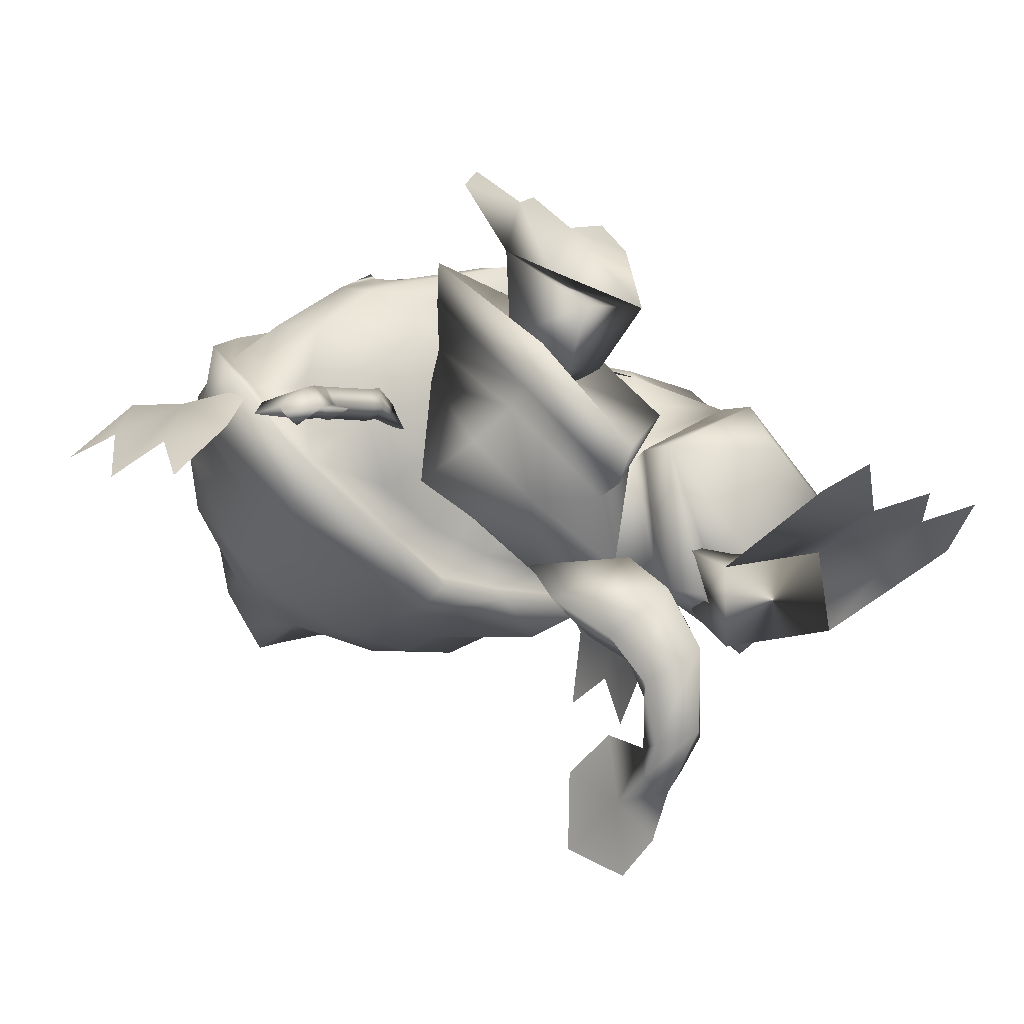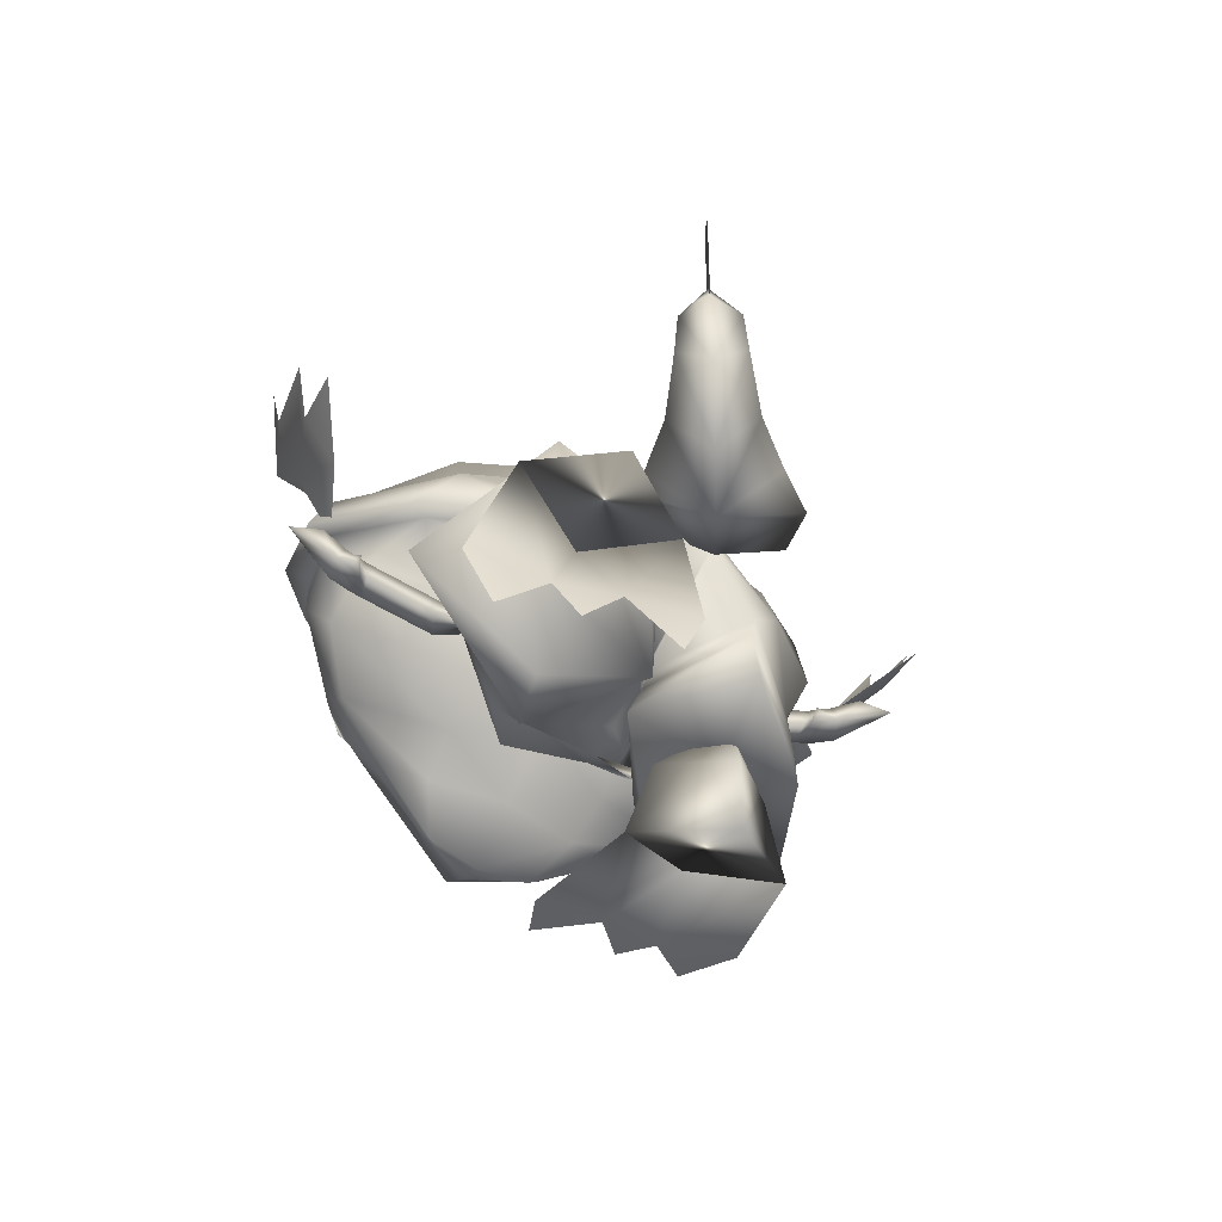
<metadata>
{"format":"obj","ext":"obj","renderer":"f3d","projection":"perspective","resolution":1024,"background":"white","views":[{"elev":-38.2,"azim":-40.5,"up":"+Z"},{"elev":-63.5,"azim":152.7,"up":"+Y"}]}
</metadata>
<code>
o FrillTail.010_Plane.010
v -31.38 34.49 3.818
v -29.56 35.39 5.727
v -28.15 35.24 6.225
v -22.22 35.27 9.253
v -20.76 35.28 10.21
v -29.9 36.55 1.428
v -28.67 38.91 6.533
v -28.11 37.43 3.278
v -29.86 39.03 6.047
v -31.69 38.68 4.7
v -34.27 34.84 -0.2314
v -34.48 37.81 2.191
v -27.99 33.88 2.874
v -30.1 32.74 0.5917
v -34.73 33.31 -2.437
v -26.9 37.29 3.733
v -27.46 33.95 3.202
v -35.93 36.97 -0.8367
v -22.03 38.39 9.327
v -20.96 37.3 6.608
v -21.97 34.22 6.06
v -20.89 38.27 10.03
v -19.61 37.38 7.695
v -20.82 34.27 6.658
v -13.43 38.78 10.86
v -14.06 38.3 9.032
v -11.28 39.05 7.671
v -31.7 35.05 -1.387
v -27.99 30.92 0.3436
v -27.88 34.54 1.107
v -28.67 35.37 1.547
v -28.07 35.61 2.817
f 2 7 9
f 9 1 2
f 9 10 1
f 1 12 11
f 1 10 12
f 7 2 3
f 14 13 2
f 2 1 14
f 1 11 14
f 2 13 3
f 13 17 3
f 21 3 17
f 21 4 3
f 4 19 3
f 3 19 7
f 24 4 21
f 24 5 4
f 5 22 4
f 4 22 19
f 24 26 5
f 26 25 5
f 5 25 22
f 8 9 7
f 9 8 6
f 9 6 10
f 6 12 10
f 7 16 8
f 30 14 31
f 11 6 28
f 11 15 14
f 6 8 31
f 21 17 16
f 21 16 20
f 20 16 19
f 16 7 19
f 24 21 20
f 24 20 23
f 23 20 22
f 20 19 22
f 24 23 26
f 26 23 25
f 23 22 25
f 26 25 27
f 15 11 28
f 15 28 14
f 14 28 6
f 11 12 18
f 11 18 6
f 6 18 12
f 14 29 13
f 29 14 30
f 29 30 13
f 14 6 31
f 30 31 13
f 32 13 31
f 31 8 32
f 13 32 17
f 16 32 8
f 17 32 16
o FrillTail.009_Plane.009
v 20.16 54.12 -7.381
o FrillTail.008_Plane.008
v -26.32 47.98 10.37
o FrillTail.007_Plane.007
v -25.97 54.12 -7.381
o FrillTail.006_Plane.006
v -15.99 39.85 32.99
v -11.31 35.78 32.54
v -29.89 42.83 19.52
v -22.88 46.8 28.24
v -30.12 51.59 20.13
v -19.53 38.04 29
v -10.27 30.12 31.41
v -23.43 40.06 27.33
v -26.16 53.42 24.81
v -15.23 55.97 34.75
v -23.08 34.71 23.25
v -16.87 32.57 27.3
v -8.838 27.57 30.57
v -27.54 38.01 17.32
v -30.81 45.64 11.65
v -29.24 54.1 12.73
v -11.61 41.11 34.78
v -6.801 50.09 37.08
v -14.48 49.93 34.62
v -14.48 53.49 35.13
v -7.205 52.73 37.49
v -19.55 38.63 30.04
v -26.81 41.08 10.68
v -11.08 56.71 -0.282
v -10.35 45.12 0.07868
v -22.81 45.01 4.795
v -11.49 30.78 25.92
v -12.01 31.6 19.95
v -20.25 34.82 14.48
v -20.27 38.18 8.486
v -15.01 41.38 3.01
v -7.323 42.77 1.958
v -21.16 37.31 28.9
v -10.93 33.94 13.94
v -10.59 37.89 7.287
v -35.94 51.5 10.06
v -33.96 45.42 3.894
v -38.5 50.71 2.637
v -40.23 58.62 7.686
v -41 56.9 0.1382
v -37.58 60.11 14.48
v -38.58 47.76 -3.993
v -41.5 66.2 8.327
v -16.26 60.18 33.01
v -12.21 63.78 1.932
v -23.38 68 20.15
v -11.68 69.98 4.964
v -27.92 62.29 13.52
v -20.17 72.54 17.83
v -11.39 71.64 27.96
v -16.67 69.27 25.66
v -14.85 73.88 21.9
v -11.9 74.65 10.06
v -19.79 64.72 5.575
v -21.93 69.07 12.65
v -10.06 79.3 11.6
v -6.004 80.91 9.544
v -13.45 77.12 16.37
v -16.33 42.52 32.44
v -24.75 49.63 27.1
v -4.946 42.74 35.53
v -2.965 36.72 39.88
v 10.06 39.85 32.99
v -2.997 45.33 35.52
v 5.401 35.78 32.54
v 23.98 42.83 19.52
v 16.93 46.8 28.24
v 24.17 51.59 20.13
v 13.62 38.04 29
v 4.375 30.12 31.41
v -2.455 55.29 39.56
v 17.52 40.06 27.33
v 20.17 53.42 24.81
v 9.152 55.97 34.75
v 17.18 34.71 23.25
v 10.97 32.57 27.3
v -2.951 31.21 35.65
v 2.94 27.57 30.57
v -2.949 27.02 31.36
v 21.64 38.01 17.32
v 24.91 45.64 11.65
v 23.29 54.1 12.73
v 5.662 41.11 34.78
v 1.37 49.65 37.05
v 8.723 49.8 34.49
v 8.211 53.61 35
v 0.9836 52.78 37.6
v 13.64 38.63 30.04
v 20.91 41.08 10.68
v 4.446 45.12 0.07868
v 16.9 45.01 4.795
v -2.964 55.74 -2.159
v -2.95 45.89 -1.356
v 5.588 30.78 25.92
v -2.949 30.06 24.19
v 6.113 31.6 19.95
v 14.35 34.82 14.48
v 14.37 38.18 8.486
v 9.114 41.38 3.01
v 1.425 42.77 1.958
v -2.949 42.66 1.825
v 15.26 37.31 28.9
v -2.949 32.92 15.9
v 5.032 33.94 13.94
v 4.697 37.89 7.287
v -2.949 38.29 8.546
v 30.02 51.5 10.06
v 28.06 45.42 3.894
v 32.59 50.71 2.637
v 34.28 58.62 7.686
v 35.08 56.9 0.1382
v 31.59 60.11 14.48
v 32.68 47.76 -3.993
v 35.5 66.2 8.327
v 10.17 60.18 33.01
v 6.192 63.78 1.932
v -3.01 63.88 0.3004
v -3.07 65.85 34.11
v 17.3 68 20.15
v 5.585 69.98 4.964
v -3.052 70.12 4.172
v -3.071 72.83 28.64
v 21.9 62.29 13.52
v -3.066 74.6 7.314
v 14.07 72.54 17.83
v 5.264 71.64 27.96
v 10.56 69.27 25.66
v -3.071 77.15 23.13
v 8.727 73.88 21.9
v 5.773 74.65 10.06
v -3.071 82.08 14.09
v 13.76 64.72 5.575
v 15.86 69.07 12.65
v 3.93 79.3 11.6
v -0.1365 80.91 9.544
v -3.071 81.85 7.809
v 7.322 77.12 16.37
v 10.39 42.52 32.44
v 18.77 49.63 27.1
v -1.019 42.74 35.53
v -2.984 41.61 38.45
v -10.92 58.26 42.66
v -16.48 56.02 36.5
v -2.952 50.22 -3.804
v -2.949 45.08 -3.233
v -2.373 59.51 44.07
v -3.063 58.31 38.76
v -32.88 51.4 20.47
v -28.52 53.43 25.63
v -27.45 62.57 23.11
v -33.65 44.83 11.11
v -31.91 54.17 12.32
v -2.458 54.38 44.16
v -20.88 50.78 0.9235
v -29.53 57.07 13.03
v -9.148 50.69 -1.548
v -11.1 44.23 -1.65
v -24.83 44.11 3.551
v -21.03 57.72 5.464
v 6.004 58.26 42.66
v 10.4 56.02 36.5
v 26.93 51.4 20.47
v 22.53 53.43 25.63
v 21.4 62.57 23.11
v 27.74 44.83 11.11
v 25.97 54.17 12.32
v 14.97 50.78 0.9235
v 23.55 57.07 13.03
v 5.143 56.71 -0.282
v 3.24 50.69 -1.548
v 5.2 44.23 -1.65
v 18.93 44.11 3.551
v 15.07 57.72 5.464
f 44 40 95
f 39 95 40
f 36 37 97
f 40 38 39
f 36 57 37
f 41 46 47
f 43 46 41
f 41 47 42
f 47 48 42
f 42 48 112
f 112 48 114
f 49 43 38
f 46 43 49
f 50 49 38
f 40 50 38
f 36 97 52
f 36 39 43
f 39 38 43
f 36 43 57
f 49 50 58
f 58 50 61
f 47 62 48
f 114 48 62
f 114 62 130
f 47 46 62
f 63 62 46
f 130 62 63
f 46 49 63
f 63 49 64
f 49 58 64
f 58 65 64
f 58 61 65
f 61 60 66
f 61 66 65
f 67 66 60
f 60 128 67
f 136 67 128
f 130 63 138
f 69 63 64
f 63 69 138
f 64 65 69
f 70 69 65
f 65 66 70
f 66 67 70
f 67 141 70
f 136 141 67
f 70 141 69
f 69 141 138
f 52 94 36
f 39 36 94
f 97 96 52
f 97 176 96
f 96 176 99
f 108 174 103
f 102 103 174
f 98 97 100
f 103 102 101
f 98 100 123
f 104 111 110
f 107 104 110
f 104 105 111
f 111 105 113
f 105 112 113
f 112 114 113
f 115 101 107
f 110 115 107
f 116 101 115
f 103 101 116
f 98 118 97
f 98 107 102
f 102 107 101
f 98 123 107
f 115 124 116
f 124 126 116
f 111 113 129
f 114 129 113
f 114 130 129
f 111 129 110
f 131 110 129
f 130 131 129
f 110 131 115
f 131 132 115
f 115 132 124
f 124 132 133
f 124 133 126
f 126 134 125
f 126 133 134
f 135 125 134
f 125 135 128
f 136 128 135
f 130 138 131
f 139 132 131
f 131 138 139
f 132 139 133
f 140 133 139
f 133 140 134
f 134 140 135
f 135 140 141
f 136 135 141
f 140 139 141
f 139 138 141
f 118 98 173
f 102 173 98
f 97 118 175
f 97 175 176
f 175 99 176
f 42 37 41
f 57 41 37
f 112 97 42
f 97 37 42
f 56 55 53
f 53 55 54
f 57 43 41
f 105 104 100
f 123 100 104
f 112 105 97
f 97 105 100
f 122 119 121
f 119 120 121
f 123 104 107
f 71 73 72
f 74 75 71
f 71 75 73
f 74 71 76
f 73 77 72
f 76 78 74
f 76 71 51
f 51 71 50
f 71 72 50
f 142 143 144
f 145 142 146
f 142 144 146
f 145 147 142
f 144 143 148
f 147 145 149
f 147 117 142
f 117 116 142
f 142 116 143
f 55 95 39
f 55 56 45
f 106 45 56
f 99 106 53
f 53 54 52
f 52 54 94
f 45 44 55
f 95 55 44
f 54 55 39
f 43 57 68
f 106 56 53
f 54 39 94
f 53 52 96
f 53 96 99
f 121 102 174
f 121 109 122
f 106 122 109
f 99 119 106
f 119 118 120
f 118 173 120
f 109 121 108
f 174 108 121
f 120 102 121
f 107 137 123
f 106 119 122
f 120 173 102
f 119 175 118
f 119 99 175
f 182 153 79
f 79 81 185
f 152 80 82
f 152 82 156
f 59 194 80
f 152 59 80
f 152 127 59
f 82 159 156
f 157 85 153
f 153 85 86
f 153 86 79
f 81 79 86
f 85 157 163
f 87 85 163
f 81 86 84
f 86 87 84
f 82 89 90
f 159 82 88
f 91 93 166
f 85 87 86
f 185 81 83
f 80 194 89
f 194 83 89
f 80 89 82
f 89 83 90
f 83 81 90
f 88 91 159
f 171 92 166
f 91 88 93
f 84 90 81
f 91 92 159
f 171 159 92
f 92 91 166
f 93 88 84
f 82 90 88
f 90 84 88
f 93 84 87
f 87 163 93
f 93 163 166
f 61 192 60
f 50 183 186
f 116 207 200
f 103 198 108
f 125 180 206
f 44 178 184
f 50 193 61
f 106 178 45
f 126 206 207
f 40 184 183
f 60 180 128
f 116 197 103
f 182 150 153
f 150 199 154
f 152 155 151
f 152 156 155
f 204 151 208
f 152 151 204
f 152 204 127
f 108 196 109
f 155 156 159
f 157 153 161
f 153 162 161
f 153 150 162
f 154 162 150
f 161 163 157
f 164 163 161
f 154 160 162
f 162 160 164
f 155 168 167
f 159 165 155
f 169 166 172
f 161 162 164
f 199 158 154
f 151 167 208
f 208 167 158
f 151 155 167
f 167 168 158
f 158 168 154
f 165 159 169
f 171 166 170
f 169 172 165
f 160 154 168
f 169 159 170
f 171 170 159
f 170 166 169
f 172 160 165
f 155 165 168
f 168 165 160
f 172 164 160
f 164 172 163
f 172 166 163
f 106 196 188
f 177 188 181
f 178 177 79
f 183 187 186
f 183 184 187
f 189 187 194
f 190 194 187
f 59 189 194
f 191 189 59
f 191 192 189
f 59 127 191
f 179 191 127
f 191 179 192
f 192 179 180
f 192 193 189
f 187 184 190
f 177 178 188
f 178 79 184
f 184 79 185
f 185 83 184
f 190 184 83
f 190 83 194
f 186 187 193
f 189 193 187
f 181 182 177
f 79 177 182
f 195 181 188
f 196 150 195
f 197 200 201
f 197 201 198
f 202 208 201
f 203 201 208
f 204 208 202
f 205 204 202
f 205 202 206
f 204 205 127
f 179 127 205
f 205 206 179
f 206 180 179
f 206 202 207
f 201 203 198
f 195 188 196
f 196 198 150
f 198 199 150
f 199 198 158
f 203 158 198
f 203 208 158
f 200 207 201
f 202 201 207
f 181 195 182
f 150 182 195
f 61 193 192
f 50 40 183
f 116 126 207
f 103 197 198
f 125 128 180
f 44 45 178
f 50 186 193
f 106 188 178
f 126 125 206
f 40 44 184
f 60 192 180
f 116 200 197
f 108 198 196
f 106 109 196
o FrillTail.005_Plane.005
v 20.4 47.98 10.37
o FrillTail.004_Plane.004
v 3.349 33.63 13.82
v 4.077 36.53 10.6
v 3.022 29.44 13.09
v 6.716 30.61 8.685
v 3.89 34.52 4.506
v 2.387 38.4 7.813
v 8.548 27.81 1.349
v 3.057 32.34 0.6188
v 11.63 28.04 -7.145
v 10.42 20.75 2.723
v 6.666 23.86 6.568
v 4.611 26.13 10.57
v 2.69 21.4 9.834
v 4.688 19.37 9.895
v 4.829 11.78 8.767
v 15.94 13.61 -2.642
v 11.91 22.3 -10.38
v 4.78 24.52 -13.04
v 7.848 9.297 4.108
v 17.47 11.23 -5.011
v 11.07 18.82 -14.16
v 5.267 7.813 3.638
v 2.115 15.36 -18.32
v -3.945 12.08 -5.777
v 20.43 8.018 -7.409
v 11.64 17.88 -17.01
v 5.892 4.024 1.963
v 1.912 13.36 -19.28
v -3.365 11.15 -4.631
v 22.8 4.725 -9.18
v 13.59 15.26 -21.12
v 7.254 1.883 -4.536
v 3.777 10.54 -20.6
v -3.725 7.006 -6.776
v 4.394 26.71 -6.155
v -11.8 33.63 13.82
v -12.53 36.53 10.6
v -4.227 38.09 12.04
v -4.227 34.35 14.97
v -4.227 30.58 14.99
v -11.48 29.44 13.09
v -15.17 30.61 8.685
v -12.34 34.52 4.506
v -10.84 38.4 7.813
v -4.227 39.99 7.481
v -4.227 37.27 2.865
v -17 27.81 1.349
v -11.73 33.14 -2.359
v -4.257 34.52 -3.162
v -20.08 28.08 -7.172
v -4.428 26.83 -13.17
v -18.88 20.8 2.746
v -15.12 23.95 6.556
v -13.06 26.39 10.46
v -4.227 24.46 13.24
v -11.14 21.46 9.837
v -4.225 19.96 10.7
v -13.14 19.34 9.879
v -4.227 17.28 9.287
v -4.224 17.44 9.054
v -11.81 20.74 11.04
v -22.5 23.66 2.627
v -20.61 18.68 -7.944
v -14.22 17.18 -13.2
v -3.909 12.22 6.903
v -4.467 21.45 -17.14
v -14.06 20.71 9.306
v -3.924 11.46 5.474
v -4.325 15.3 -18.19
v -23.64 21.05 4.722
v -19.33 14.26 -5.503
v -10.76 18.21 9.718
v -10.48 10.59 -15
v -4.338 12.23 -5.313
v -4.161 12.73 -3.207
v -3.98 11.67 1.91
v -25.96 18.59 8.132
v -19.87 11.29 -5.039
v -11.36 17.22 11.63
v -10.13 8.111 -14.61
v -4.632 11.91 -2.846
v -27.71 16.31 11.44
v -21.52 6.78 -2.906
v -12.39 14.71 11.41
v -11.75 4.217 -12.95
v -3.646 8.281 -1.774
v -13.59 25.11 -11.89
v 11.38 11.17 -10.77
v -16.05 14.25 2.266
f 211 247 210
f 248 210 247
f 248 249 210
f 212 210 249
f 212 213 210
f 210 213 211
f 214 211 213
f 211 214 215
f 211 215 247
f 254 247 215
f 215 255 254
f 215 214 255
f 216 214 213
f 255 214 217
f 214 216 217
f 258 255 217
f 218 244 217
f 217 216 218
f 219 218 216
f 220 216 213
f 216 220 219
f 213 212 221
f 213 221 220
f 244 260 217
f 217 260 258
f 246 245 247
f 248 247 245
f 248 245 249
f 250 249 245
f 250 245 251
f 245 246 251
f 252 251 246
f 246 253 252
f 246 247 253
f 254 253 247
f 253 254 255
f 253 255 252
f 256 251 252
f 255 257 252
f 252 257 256
f 258 257 255
f 259 257 296
f 257 259 256
f 261 256 259
f 262 251 256
f 256 261 262
f 251 263 250
f 251 262 263
f 296 257 260
f 257 258 260
f 225 219 224
f 226 218 225
f 227 218 226
f 275 260 227
f 274 224 269
f 274 228 224
f 228 274 277
f 225 224 228
f 275 227 278
f 227 230 232
f 278 232 233
f 228 229 225
f 277 231 228
f 278 233 284
f 231 284 233
f 285 284 231
f 231 277 285
f 225 229 230
f 278 227 232
f 228 231 229
f 229 235 230
f 231 238 236
f 232 238 233
f 229 236 234
f 232 235 237
f 229 234 235
f 231 233 238
f 232 237 238
f 229 231 236
f 232 230 235
f 237 243 238
f 236 239 234
f 236 243 241
f 235 242 237
f 235 239 240
f 237 242 243
f 236 241 239
f 236 238 243
f 235 240 242
f 235 234 239
f 227 226 230
f 225 230 226
f 271 270 261
f 272 271 259
f 273 272 259
f 275 273 260
f 274 269 270
f 274 270 276
f 276 277 274
f 271 276 270
f 275 278 273
f 273 282 280
f 278 283 282
f 276 271 279
f 277 276 281
f 278 284 283
f 281 283 284
f 285 281 284
f 281 285 277
f 271 280 279
f 278 282 273
f 276 279 281
f 279 280 287
f 281 288 290
f 282 283 290
f 279 286 288
f 282 289 287
f 279 287 286
f 281 290 283
f 282 290 289
f 279 288 281
f 282 287 280
f 289 290 295
f 288 286 291
f 288 293 295
f 287 289 294
f 287 292 291
f 289 295 294
f 288 291 293
f 288 295 290
f 287 294 292
f 287 291 286
f 273 280 272
f 271 272 280
f 239 297 240
f 239 241 297
f 243 297 241
f 297 243 240
f 240 243 242
f 294 295 298
f 292 294 298
f 292 298 291
f 293 291 298
f 295 293 298
f 223 268 269
f 223 269 224
f 219 223 224
f 219 225 218
f 244 218 227
f 227 260 244
f 267 269 268
f 267 270 269
f 261 270 267
f 261 259 271
f 296 273 259
f 273 296 260
f 264 212 249
f 212 264 221
f 222 220 221
f 221 264 222
f 266 222 264
f 220 222 219
f 219 222 223
f 266 223 222
f 268 223 266
f 264 249 250
f 250 263 264
f 265 263 262
f 263 265 264
f 266 264 265
f 262 261 265
f 261 267 265
f 266 265 267
f 268 266 267
o FrillTail.003_Plane.003
v -19.69 12.31 22.68
v -26 7.191 7.578
v -8.653 5.214 8.534
v -27.57 12.26 20.2
v -13.23 11.3 22.11
v -18.08 3.537 2.131
v -16.76 13.42 26.19
v -24.07 14.52 26.26
v -5.825 10.26 22.33
v -7.406 12.41 27.02
v -17.17 10.35 12.59
v -20.85 12.61 2.453
v -9.343 11.32 3.611
v -15.91 8.934 -1.803
v -15.14 13.5 5.395
v -15.1 14.25 -2.162
f 302 306 299
f 303 299 305
f 301 303 307
f 307 303 308
f 304 301 309
f 300 304 309
f 312 313 311
f 310 313 312
f 301 313 309
f 309 310 300
f 300 310 304
f 310 312 304
f 312 311 301
f 311 313 301
f 301 304 312
f 302 299 300
f 309 299 303
f 309 303 301
f 299 309 300
f 313 311 314
f 314 311 312
f 312 310 314
f 314 310 313
f 309 313 310
o FrillTail.002_Plane.002
v 13 -11.67 -19.53
v 17.55 5.907 -21.32
v 1.046 4.582 -21.79
v 20.69 -8.363 -17.49
v 6.662 -10.84 -20.88
v 7.77 11.65 -24.78
v 10.1 -15.37 -19.58
v 17.28 -15.26 -17.26
v -0.5974 -10.63 -22
v 0.9679 -15.65 -20.85
v 10.09 -0.1663 -18.18
v 12.94 12.27 -16.65
v 1.637 11.42 -14.59
v 7.057 15.51 -18.59
v 7.837 9.741 -13.78
v 7.685 15.6 -13.29
f 318 322 315
f 319 315 321
f 317 319 323
f 323 319 324
f 320 317 325
f 316 320 325
f 328 329 327
f 326 329 328
f 317 329 325
f 325 326 316
f 316 326 320
f 326 328 320
f 328 327 317
f 327 329 317
f 317 320 328
f 318 315 316
f 325 315 319
f 325 319 317
f 315 325 316
f 329 327 330
f 330 327 328
f 328 326 330
f 330 326 329
f 325 329 326
o FrillTail.001_Plane.000
v 2.811 19.87 -14.99
v 4.922 17.3 -18.83
v 5.26 14.24 -22.2
v 6.086 13.99 -28.06
v 7.961 16.34 -33.61
v 8.621 19.91 -35.68
v -12.03 19.87 -19.14
v -4.227 25.97 -13.96
v -11.21 17.3 -24.52
v -4.008 14.31 -19.22
v -4.335 13.03 -18.31
v -2.687 21.36 -22.99
v -1.937 9.947 -22.87
v -6.352 14.24 -28.59
v 0.0967 18.29 -26.56
v -1.839 13.99 -32.42
v 2.089 18.25 -30.18
v 1.525 9.234 -29.16
v 4.298 20.92 -34.19
v 1.849 16.34 -36.97
v 5.026 13.55 -35.51
v 3.243 19.91 -38.64
v 6.821 20.1 -38.77
v 5.996 26.81 -37.27
v 8.545 24.47 -41.9
v 9.335 29.97 -43.34
v 2.778 24.49 -31.43
v 3.369 31.3 -32.5
v 6.748 35.49 -38.64
f 331 338 332
f 332 338 342
f 341 331 332
f 331 341 340
f 341 332 343
f 332 342 333
f 332 333 343
f 342 345 333
f 333 345 334
f 333 334 343
f 334 345 347
f 348 343 334
f 348 334 335
f 334 347 349
f 334 349 335
f 351 348 335
f 335 336 351
f 351 336 353
f 349 336 335
f 336 354 353
f 336 349 354
f 337 339 338
f 339 342 338
f 341 339 337
f 337 340 341
f 341 343 339
f 339 344 342
f 339 343 344
f 342 344 345
f 344 346 345
f 344 343 346
f 346 347 345
f 348 346 343
f 348 350 346
f 346 349 347
f 346 350 349
f 351 350 348
f 350 351 352
f 351 353 352
f 349 350 352
f 352 353 354
f 352 354 349
f 354 353 355
f 354 358 357
f 359 358 354
f 354 355 356
f 354 357 349
f 359 354 356
o FrillTail_Plane.001
v 24.34 34.36 10.91
v 21.69 34.95 11.61
v 20.3 34.75 11.62
v 13.65 34.49 11.89
v 11.97 34.42 11.97
v 23.94 36.22 7.979
v 20.35 38.43 11.87
v 21.38 36.81 8.67
v 21.5 38.63 11.88
v 23.63 38.51 11.56
v 28.77 35.23 8.782
v 27.33 38.14 10.83
v 21.87 33.28 8.461
v 25.04 32.5 7.548
v 30.46 33.83 7.171
v 19.99 36.61 8.684
v 21.04 33.31 8.564
v 30.19 37.6 8.949
v 13.26 37.59 11.8
v 13.43 36.35 8.938
v 14.74 33.33 9.008
v 12.02 37.44 11.8
v 11.75 36.28 9.021
v 13.45 33.32 9.096
v 4.902 38.38 10.54
v 5.586 37.62 8.773
v 2.969 38.67 7.231
v 27.1 35.08 6.507
v 23.55 30.38 6.403
v 22.59 33.94 6.822
v 22.96 34.86 7.542
v 21.77 35 8.346
f 361 366 368
f 368 360 361
f 368 369 360
f 360 371 370
f 360 369 371
f 366 361 362
f 373 372 361
f 361 360 373
f 360 370 373
f 361 372 362
f 372 376 362
f 380 362 376
f 380 363 362
f 363 378 362
f 362 378 366
f 383 363 380
f 383 364 363
f 364 381 363
f 363 381 378
f 383 385 364
f 385 384 364
f 364 384 381
f 367 368 366
f 368 367 365
f 368 365 369
f 365 371 369
f 366 375 367
f 389 373 390
f 370 365 387
f 370 374 373
f 365 367 390
f 380 376 375
f 380 375 379
f 379 375 378
f 375 366 378
f 383 380 379
f 383 379 382
f 382 379 381
f 379 378 381
f 383 382 385
f 385 382 384
f 382 381 384
f 385 384 386
f 374 370 387
f 374 387 373
f 373 387 365
f 370 371 377
f 370 377 365
f 365 377 371
f 373 388 372
f 388 373 389
f 388 389 372
f 373 365 390
f 389 390 372
f 391 372 390
f 390 367 391
f 372 391 376
f 375 391 367
f 376 391 375

</code>
